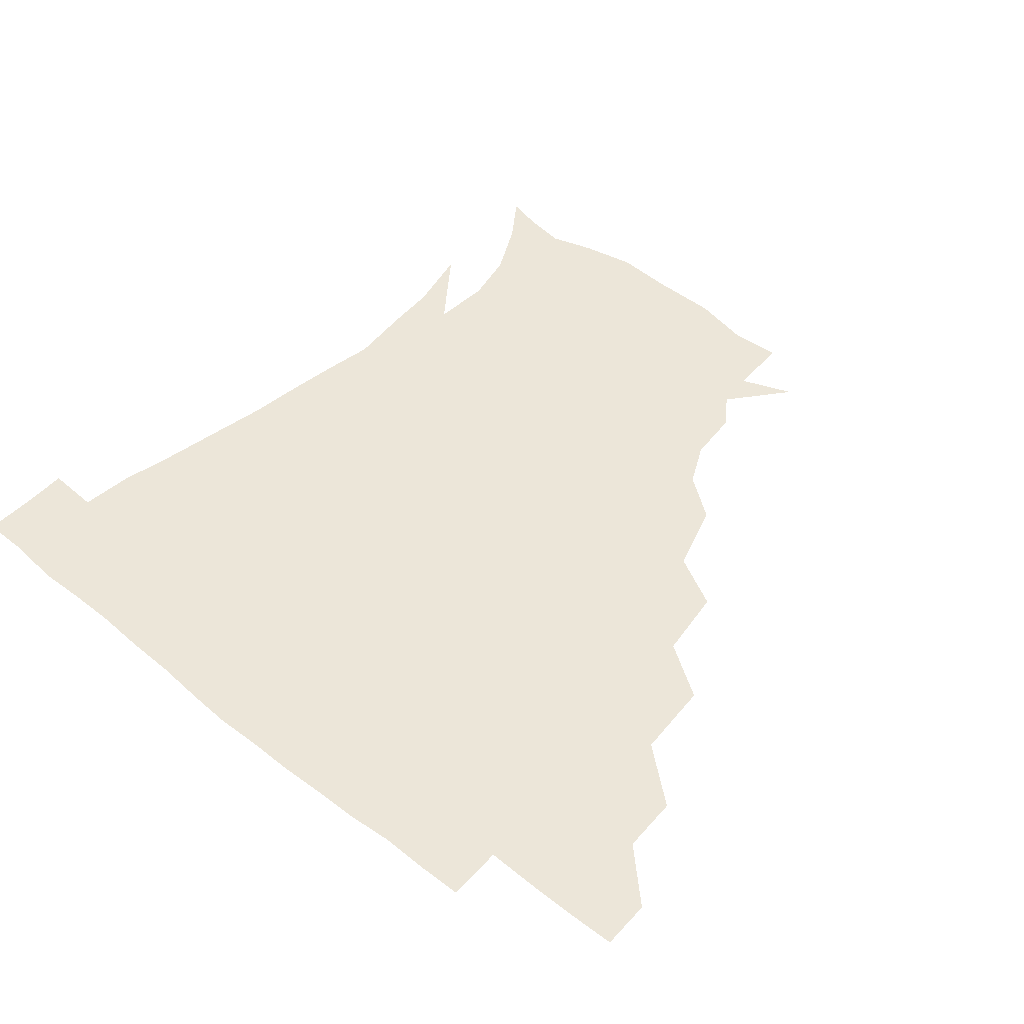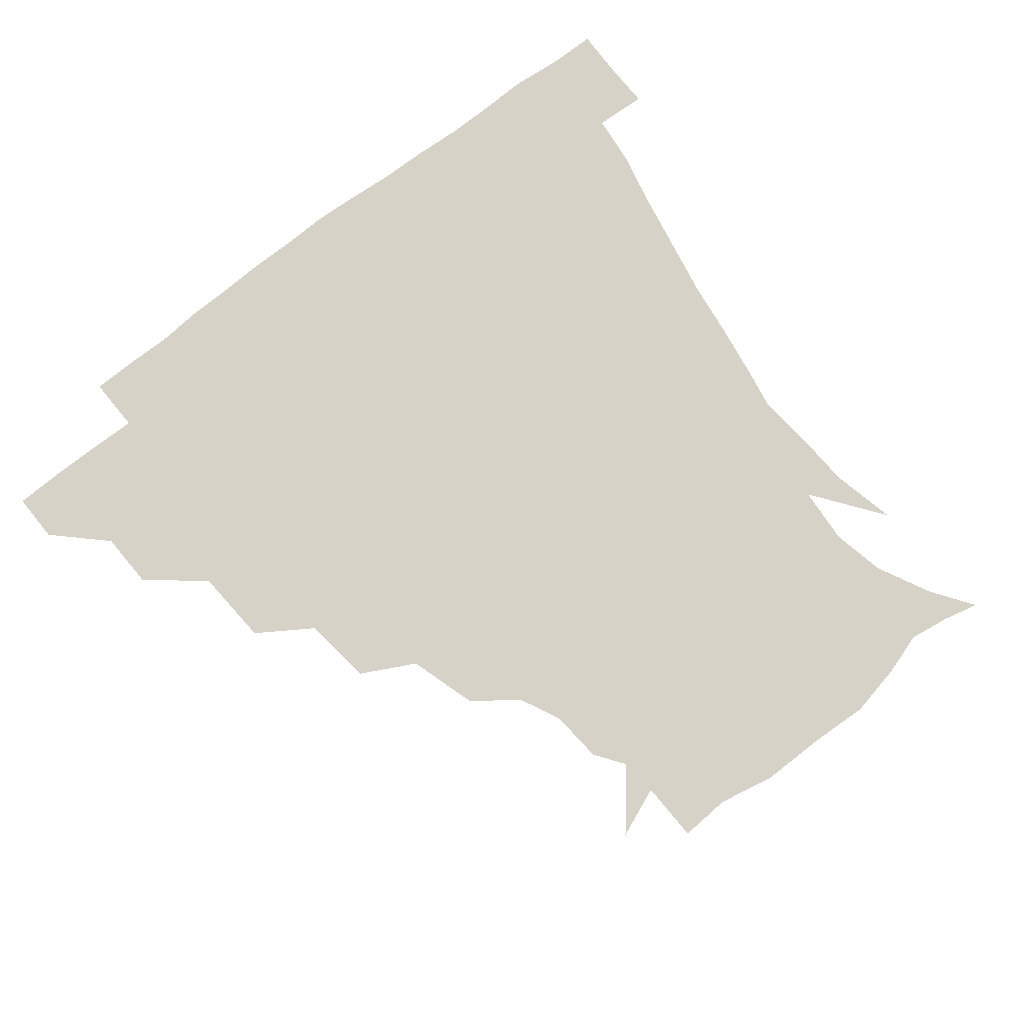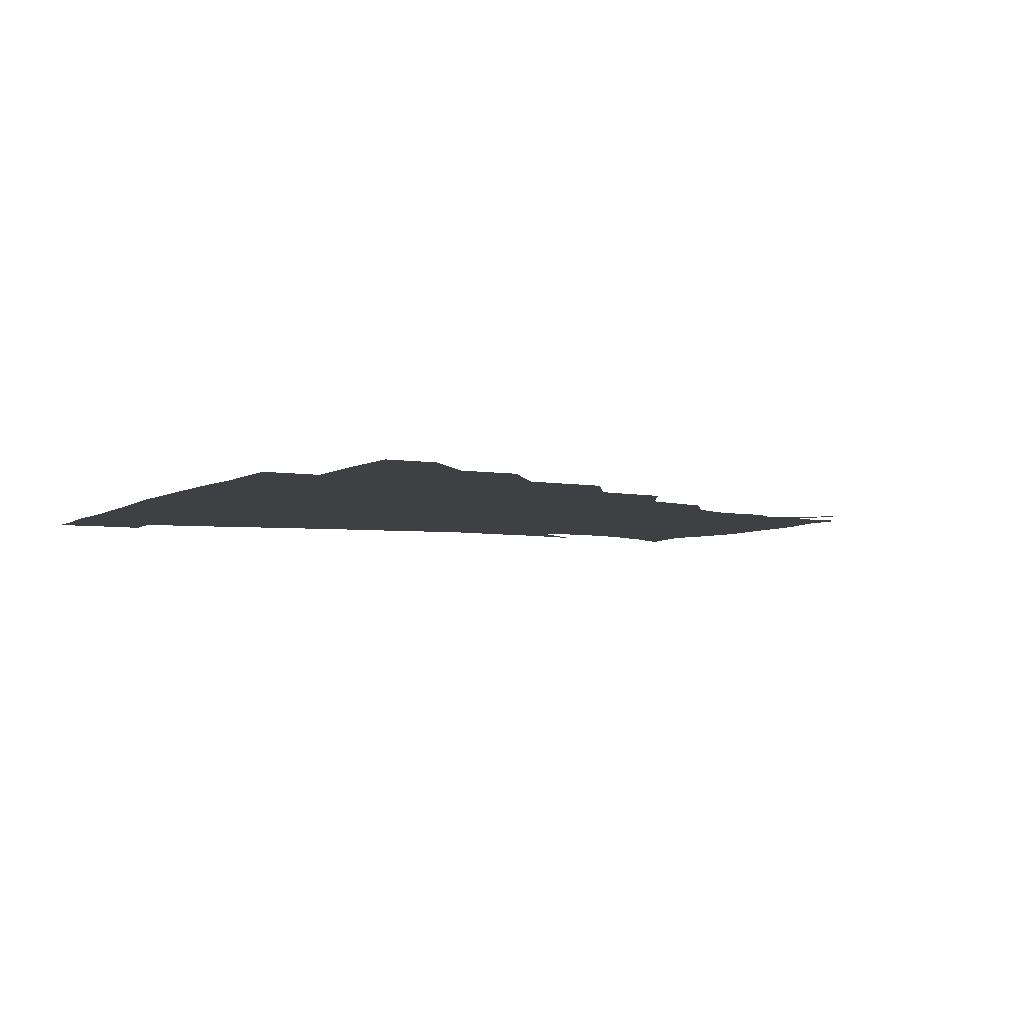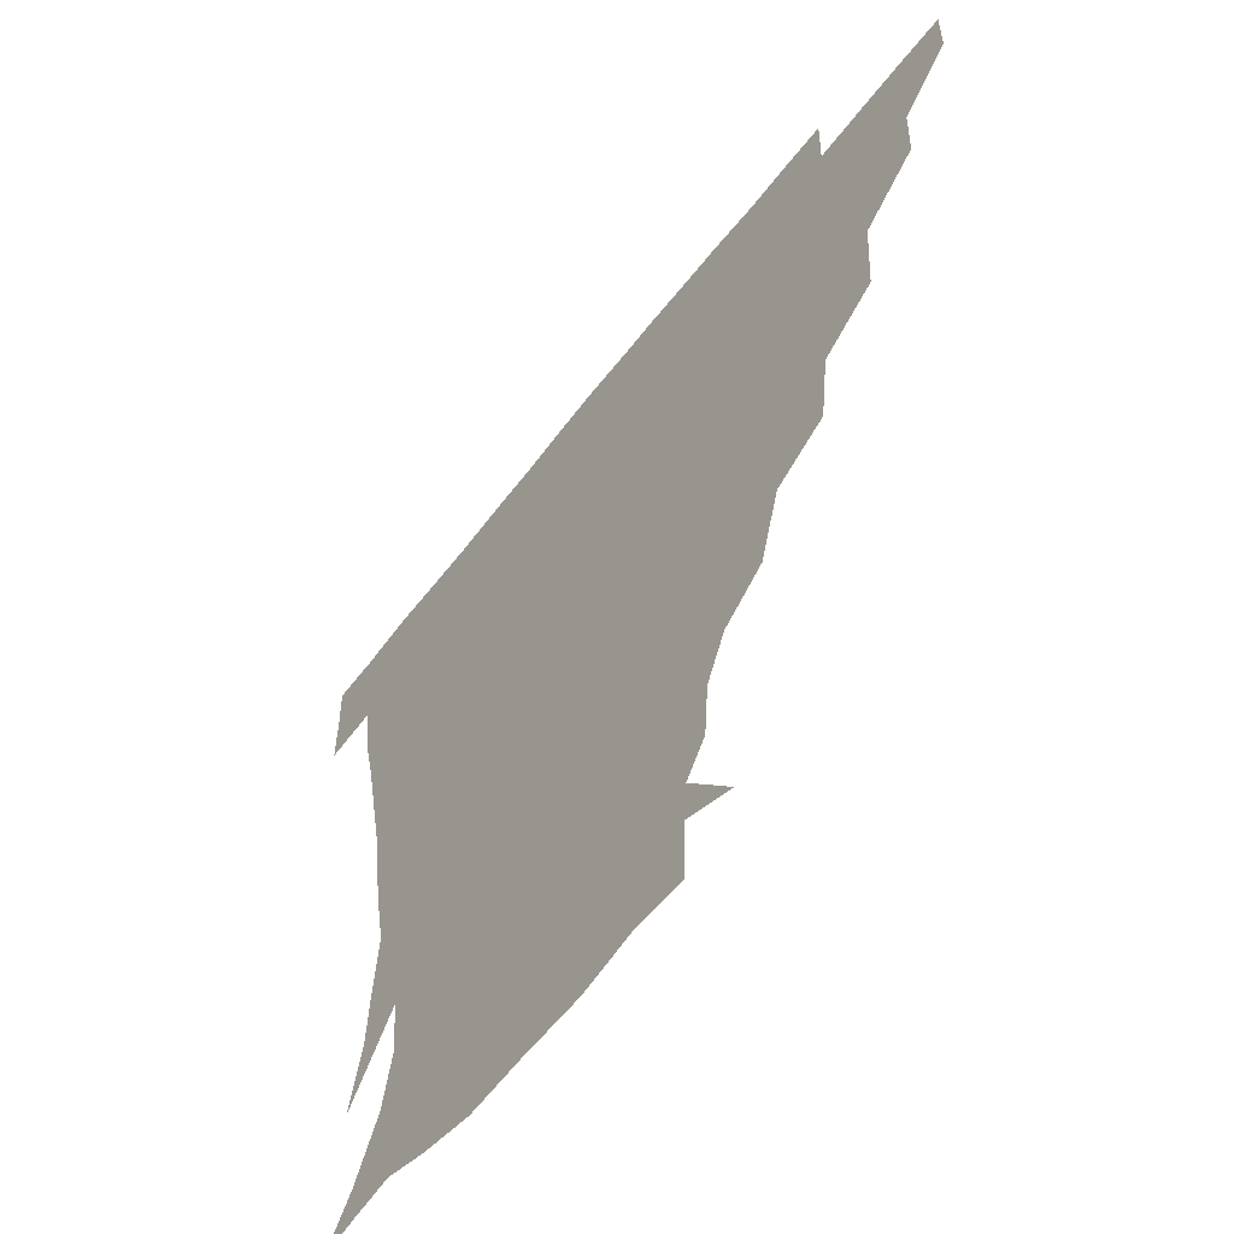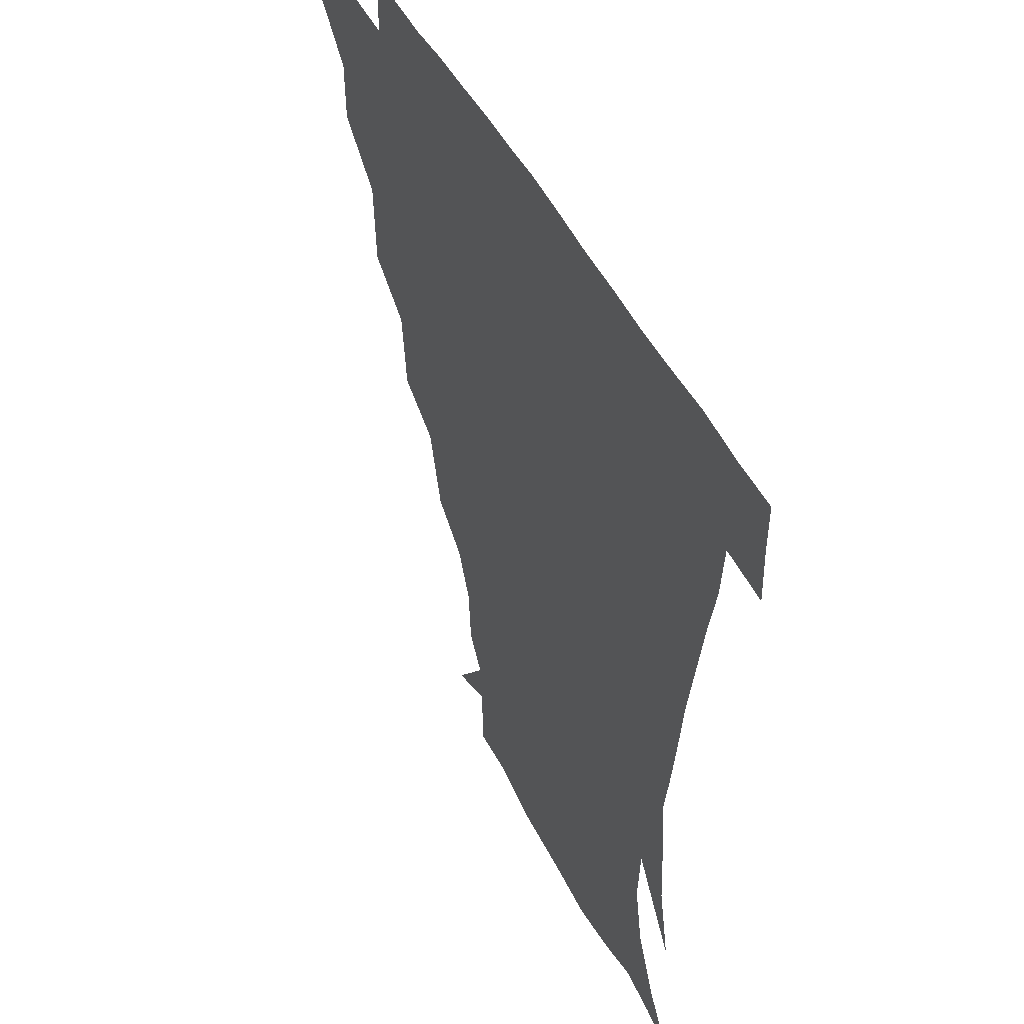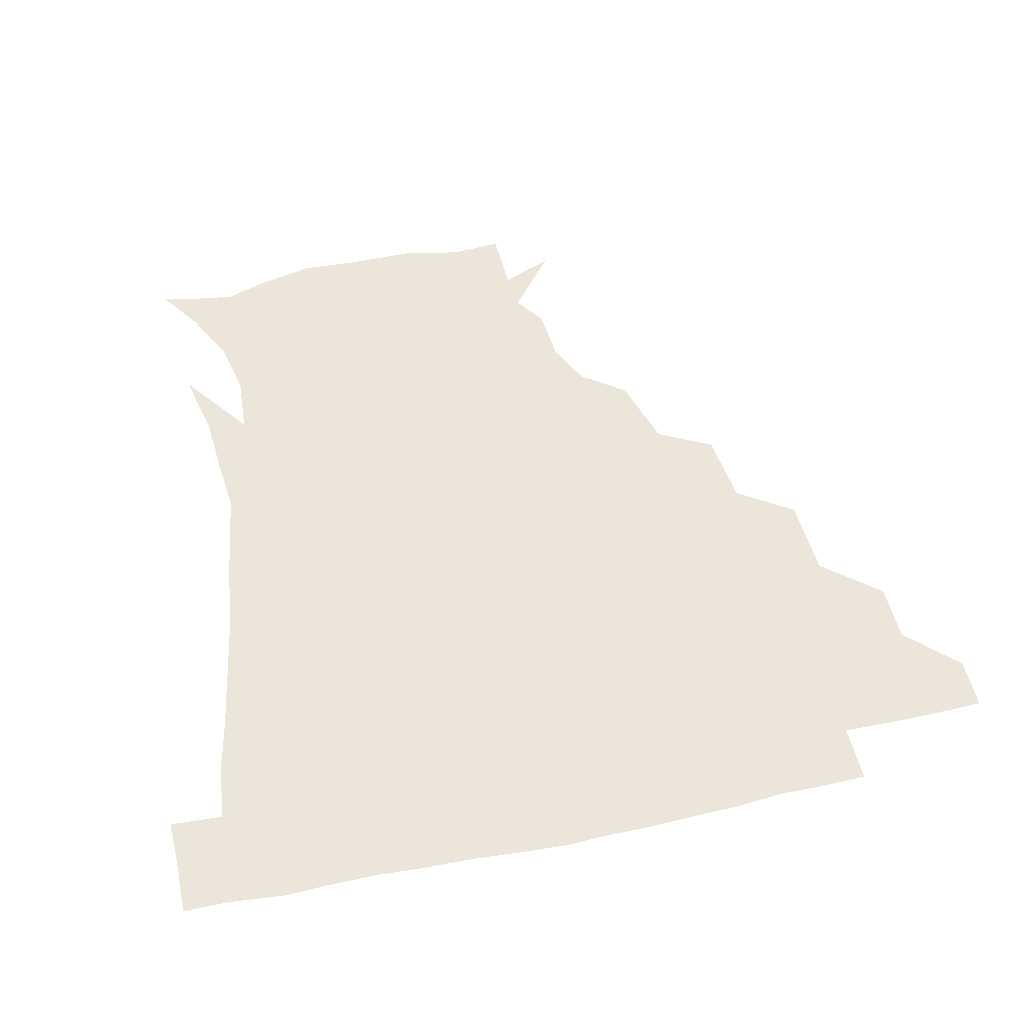
<metadata>
{"format":"obj","ext":"obj","renderer":"f3d","projection":"perspective","resolution":1024,"background":"white","views":[{"elev":48.7,"azim":-139.2,"up":"+Z"},{"elev":77.6,"azim":-38.2,"up":"+Z"},{"elev":-4.8,"azim":-118.1,"up":"+Z"},{"elev":-57.4,"azim":-126.9,"up":"+Y"},{"elev":45.4,"azim":65.0,"up":"+Y"},{"elev":55.1,"azim":167.0,"up":"+Z"}]}
</metadata>
<code>
v 451.2 345.1 0
v 451 360.8 0
v 467.9 311.3 0
v 467.4 329.4 0
v 467.2 345.5 0
v 466.5 361.2 0
v 487.7 271.4 0
v 486.2 296.2 0
v 484.2 314.9 0
v 483.2 330.7 0
v 482.4 345.8 0
v 482.4 361.1 0
v 508.4 236.8 0
v 505.5 259.7 0
v 501.6 279.5 0
v 500.4 301.2 0
v 499.2 316.8 0
v 498.2 331.3 0
v 497.9 345.9 0
v 497.8 360.7 0
v 497.4 378.3 0
v 532.6 205.4 0
v 525.8 227.7 0
v 520.1 245.4 0
v 518.6 270.3 0
v 516 286 0
v 514.5 301.9 0
v 513.6 317.3 0
v 513 331.7 0
v 512.6 345.8 0
v 512.1 360.4 0
v 511.4 378.5 0
v 554.7 164.3 0
v 553.3 181.5 0
v 546.7 195.1 0
v 540.3 217.6 0
v 536.2 237.5 0
v 533.9 257.7 0
v 532.1 274.9 0
v 530.7 289.6 0
v 529.2 303 0
v 528.2 317.3 0
v 527.6 331.4 0
v 527.5 346 0
v 526.8 361.6 0
v 526.2 378.2 0
v 546.2 135.9 0
v 561.7 154.6 0
v 562.7 172.4 0
v 559.6 189.7 0
v 554.7 207.4 0
v 550.9 222.7 0
v 548 243.6 0
v 547.2 260.8 0
v 545.5 276.2 0
v 544.6 289.7 0
v 544.4 304.4 0
v 543.6 317.9 0
v 542.7 331.7 0
v 542.7 345.9 0
v 541.8 361.5 0
v 540.9 379.4 0
v 562.8 142.5 0
v 571.1 158.7 0
v 571.4 181.5 0
v 569 196 0
v 565 212.7 0
v 563.3 229.4 0
v 560.8 246.3 0
v 560.6 264.4 0
v 559 275.6 0
v 559.1 290.6 0
v 558.8 304.7 0
v 558.6 318.2 0
v 559.5 331.8 0
v 557.6 346.4 0
v 556.9 360.8 0
v 555.5 379.6 0
v 563.4 123 0
v 578 147.1 0
v 582.4 165 0
v 581.4 184.3 0
v 579.2 201.4 0
v 577.2 216.7 0
v 575.8 234.8 0
v 575.2 248.6 0
v 573.9 265 0
v 573.5 276.9 0
v 573.8 291.9 0
v 573.1 304.6 0
v 572.8 317.4 0
v 573.3 331.9 0
v 572.2 346.4 0
v 571.6 360.2 0
v 569.8 380.1 0
v 579.5 123.9 0
v 591.5 147.6 0
v 593.1 168 0
v 593.4 185.9 0
v 590.7 201.9 0
v 589.4 217.8 0
v 588.5 233.6 0
v 587.8 250.8 0
v 587.5 264.3 0
v 587.8 277.4 0
v 587.9 292.4 0
v 587.3 304.3 0
v 587.5 318 0
v 587.9 331.9 0
v 586.7 346.7 0
v 585.9 361.5 0
v 584.2 379.9 0
v 598.1 120.1 0
v 605.2 148.6 0
v 604.7 168.3 0
v 604.8 187.9 0
v 602.5 204.8 0
v 601.9 219.4 0
v 601.8 236.9 0
v 601.3 250.1 0
v 601.5 263 0
v 601.8 278.3 0
v 601.8 292.1 0
v 602.4 305.3 0
v 602.1 318.4 0
v 602.1 332 0
v 601.3 346.9 0
v 600.6 361.9 0
v 598.3 380.3 0
v 619 120 0
v 618 150.1 0
v 617.2 169.4 0
v 616.3 189.5 0
v 614.8 205.1 0
v 614.2 220.4 0
v 614.3 236.6 0
v 614.6 249.7 0
v 615.5 264.9 0
v 615.7 278.8 0
v 616.2 291.3 0
v 616.7 306 0
v 617.1 319.2 0
v 616.5 333 0
v 615.9 347.2 0
v 616.1 361.3 0
v 612.9 379.4 0
v 637.9 119 0
v 630.5 149.2 0
v 629 170 0
v 627.3 190.5 0
v 627.2 206.1 0
v 626.7 220.4 0
v 626.8 235.7 0
v 628.1 248.7 0
v 629 263.7 0
v 629.4 277.3 0
v 630.4 291.2 0
v 630.9 305.2 0
v 631.7 319.5 0
v 632.2 332.7 0
v 632 346.4 0
v 632.3 359.8 0
v 628.1 378.2 0
v 655.1 122.5 0
v 643.2 148.5 0
v 640.1 169.8 0
v 638.7 189.1 0
v 639 205.2 0
v 639.1 219 0
v 639.5 232.8 0
v 640.5 247.4 0
v 641.7 263.8 0
v 642.8 276.5 0
v 643.9 292.3 0
v 645.1 305.7 0
v 645.9 319.4 0
v 646.6 332.8 0
v 647.3 346.3 0
v 646.6 360.3 0
v 643.2 377.8 0
v 669 126.8 0
v 656.9 146.2 0
v 651.1 167.3 0
v 649.8 185.9 0
v 650.5 202.3 0
v 650.7 216.4 0
v 651.4 230.3 0
v 652.5 244.8 0
v 653.4 262.2 0
v 655.5 276.9 0
v 657.2 290.4 0
v 658.5 305.8 0
v 659.9 319.1 0
v 661.1 332.8 0
v 662.1 346.4 0
v 661.1 360.7 0
v 659.1 376.8 0
v 682.1 124.8 0
v 670.8 141.8 0
v 662.8 162 0
v 661.2 178.8 0
v 661.8 196.7 0
v 661.6 211.7 0
v 662.1 226.9 0
v 663.2 242.3 0
v 664.9 258.4 0
v 666.9 274.1 0
v 669.1 291.4 0
v 671.6 303.9 0
v 673.6 318.6 0
v 674.9 332.2 0
v 676.4 346.4 0
v 675.2 361.9 0
v 674.3 376.8 0
v 693.8 121.9 0
v 684.1 135.8 0
v 675.3 153.4 0
v 671.7 170.6 0
v 673.1 189.2 0
v 671.9 205.4 0
v 671.9 221.3 0
v 673.4 235 0
v 675.3 251.7 0
v 677.5 268.9 0
v 679.8 286.5 0
v 683.6 299.9 0
v 686.4 317.2 0
v 688.7 331.8 0
v 689.9 346.2 0
v 689.8 361.6 0
v 688.6 377.1 0
v 690.5 165.8 0
v 685.8 187.1 0
v 684.9 203.1 0
v 683.1 223.6 0
v 685.7 238.2 0
v 688.3 254.9 0
v 690.8 273.5 0
v 694.4 291.6 0
v 698.2 311.6 0
v 702.2 328.6 0
v 704 345.5 0
v 705.4 360.7 0
v 706.4 375.4 0
v 720.8 344.5 0
v 720.5 360.5 0
v 720.9 375.2 0
f 4 5 1
f 1 5 2
f 5 6 2
f 8 9 3
f 3 9 4
f 9 10 4
f 4 10 5
f 10 11 5
f 5 11 6
f 11 12 6
f 14 15 7
f 7 15 8
f 15 16 8
f 8 16 9
f 16 17 9
f 9 17 10
f 17 18 10
f 10 18 11
f 18 19 11
f 11 19 12
f 19 20 12
f 23 24 13
f 13 24 14
f 24 25 14
f 14 25 15
f 25 26 15
f 15 26 16
f 26 27 16
f 16 27 17
f 27 28 17
f 17 28 18
f 28 29 18
f 18 29 19
f 29 30 19
f 19 30 20
f 30 31 20
f 20 31 21
f 31 32 21
f 35 36 22
f 22 36 23
f 36 37 23
f 23 37 24
f 37 38 24
f 24 38 25
f 38 39 25
f 25 39 26
f 39 40 26
f 26 40 27
f 40 41 27
f 27 41 28
f 41 42 28
f 28 42 29
f 42 43 29
f 29 43 30
f 43 44 30
f 30 44 31
f 44 45 31
f 31 45 32
f 45 46 32
f 48 49 33
f 33 49 34
f 49 50 34
f 34 50 35
f 50 51 35
f 35 51 36
f 51 52 36
f 36 52 37
f 52 53 37
f 37 53 38
f 53 54 38
f 38 54 39
f 54 55 39
f 39 55 40
f 55 56 40
f 40 56 41
f 56 57 41
f 41 57 42
f 57 58 42
f 42 58 43
f 58 59 43
f 43 59 44
f 59 60 44
f 44 60 45
f 60 61 45
f 45 61 46
f 61 62 46
f 47 63 48
f 63 64 48
f 48 64 49
f 64 65 49
f 49 65 50
f 65 66 50
f 50 66 51
f 66 67 51
f 51 67 52
f 67 68 52
f 52 68 53
f 68 69 53
f 53 69 54
f 69 70 54
f 54 70 55
f 70 71 55
f 55 71 56
f 71 72 56
f 56 72 57
f 72 73 57
f 57 73 58
f 73 74 58
f 58 74 59
f 74 75 59
f 59 75 60
f 75 76 60
f 60 76 61
f 76 77 61
f 61 77 62
f 77 78 62
f 79 80 63
f 63 80 64
f 80 81 64
f 64 81 65
f 81 82 65
f 65 82 66
f 82 83 66
f 66 83 67
f 83 84 67
f 67 84 68
f 84 85 68
f 68 85 69
f 85 86 69
f 69 86 70
f 86 87 70
f 70 87 71
f 87 88 71
f 71 88 72
f 88 89 72
f 72 89 73
f 89 90 73
f 73 90 74
f 90 91 74
f 74 91 75
f 91 92 75
f 75 92 76
f 92 93 76
f 76 93 77
f 93 94 77
f 77 94 78
f 94 95 78
f 79 96 80
f 96 97 80
f 80 97 81
f 97 98 81
f 81 98 82
f 98 99 82
f 82 99 83
f 99 100 83
f 83 100 84
f 100 101 84
f 84 101 85
f 101 102 85
f 85 102 86
f 102 103 86
f 86 103 87
f 103 104 87
f 87 104 88
f 104 105 88
f 88 105 89
f 105 106 89
f 89 106 90
f 106 107 90
f 90 107 91
f 107 108 91
f 91 108 92
f 108 109 92
f 92 109 93
f 109 110 93
f 93 110 94
f 110 111 94
f 94 111 95
f 111 112 95
f 96 113 97
f 113 114 97
f 97 114 98
f 114 115 98
f 98 115 99
f 115 116 99
f 99 116 100
f 116 117 100
f 100 117 101
f 117 118 101
f 101 118 102
f 118 119 102
f 102 119 103
f 119 120 103
f 103 120 104
f 120 121 104
f 104 121 105
f 121 122 105
f 105 122 106
f 122 123 106
f 106 123 107
f 123 124 107
f 107 124 108
f 124 125 108
f 108 125 109
f 125 126 109
f 109 126 110
f 126 127 110
f 110 127 111
f 127 128 111
f 111 128 112
f 128 129 112
f 113 130 114
f 130 131 114
f 114 131 115
f 131 132 115
f 115 132 116
f 132 133 116
f 116 133 117
f 133 134 117
f 117 134 118
f 134 135 118
f 118 135 119
f 135 136 119
f 119 136 120
f 136 137 120
f 120 137 121
f 137 138 121
f 121 138 122
f 138 139 122
f 122 139 123
f 139 140 123
f 123 140 124
f 140 141 124
f 124 141 125
f 141 142 125
f 125 142 126
f 142 143 126
f 126 143 127
f 143 144 127
f 127 144 128
f 144 145 128
f 128 145 129
f 145 146 129
f 130 147 131
f 147 148 131
f 131 148 132
f 148 149 132
f 132 149 133
f 149 150 133
f 133 150 134
f 150 151 134
f 134 151 135
f 151 152 135
f 135 152 136
f 152 153 136
f 136 153 137
f 153 154 137
f 137 154 138
f 154 155 138
f 138 155 139
f 155 156 139
f 139 156 140
f 156 157 140
f 140 157 141
f 157 158 141
f 141 158 142
f 158 159 142
f 142 159 143
f 159 160 143
f 143 160 144
f 160 161 144
f 144 161 145
f 161 162 145
f 145 162 146
f 162 163 146
f 147 164 148
f 164 165 148
f 148 165 149
f 165 166 149
f 149 166 150
f 166 167 150
f 150 167 151
f 167 168 151
f 151 168 152
f 168 169 152
f 152 169 153
f 169 170 153
f 153 170 154
f 170 171 154
f 154 171 155
f 171 172 155
f 155 172 156
f 172 173 156
f 156 173 157
f 173 174 157
f 157 174 158
f 174 175 158
f 158 175 159
f 175 176 159
f 159 176 160
f 176 177 160
f 160 177 161
f 177 178 161
f 161 178 162
f 178 179 162
f 162 179 163
f 179 180 163
f 164 181 165
f 181 182 165
f 165 182 166
f 182 183 166
f 166 183 167
f 183 184 167
f 167 184 168
f 184 185 168
f 168 185 169
f 185 186 169
f 169 186 170
f 186 187 170
f 170 187 171
f 187 188 171
f 171 188 172
f 188 189 172
f 172 189 173
f 189 190 173
f 173 190 174
f 190 191 174
f 174 191 175
f 191 192 175
f 175 192 176
f 192 193 176
f 176 193 177
f 193 194 177
f 177 194 178
f 194 195 178
f 178 195 179
f 195 196 179
f 179 196 180
f 196 197 180
f 181 198 182
f 198 199 182
f 182 199 183
f 199 200 183
f 183 200 184
f 200 201 184
f 184 201 185
f 201 202 185
f 185 202 186
f 202 203 186
f 186 203 187
f 203 204 187
f 187 204 188
f 204 205 188
f 188 205 189
f 205 206 189
f 189 206 190
f 206 207 190
f 190 207 191
f 207 208 191
f 191 208 192
f 208 209 192
f 192 209 193
f 209 210 193
f 193 210 194
f 210 211 194
f 194 211 195
f 211 212 195
f 195 212 196
f 212 213 196
f 196 213 197
f 213 214 197
f 198 215 199
f 215 216 199
f 199 216 200
f 216 217 200
f 200 217 201
f 217 218 201
f 201 218 202
f 218 219 202
f 202 219 203
f 219 220 203
f 203 220 204
f 220 221 204
f 204 221 205
f 221 222 205
f 205 222 206
f 222 223 206
f 206 223 207
f 223 224 207
f 207 224 208
f 224 225 208
f 208 225 209
f 225 226 209
f 209 226 210
f 226 227 210
f 210 227 211
f 227 228 211
f 211 228 212
f 228 229 212
f 212 229 213
f 229 230 213
f 213 230 214
f 230 231 214
f 219 232 220
f 232 233 220
f 220 233 221
f 233 234 221
f 221 234 222
f 234 235 222
f 222 235 223
f 235 236 223
f 223 236 224
f 236 237 224
f 224 237 225
f 237 238 225
f 225 238 226
f 238 239 226
f 226 239 227
f 239 240 227
f 227 240 228
f 240 241 228
f 228 241 229
f 241 242 229
f 229 242 230
f 242 243 230
f 230 243 231
f 243 244 231
f 242 245 243
f 245 246 243
f 243 246 244
f 246 247 244

</code>
